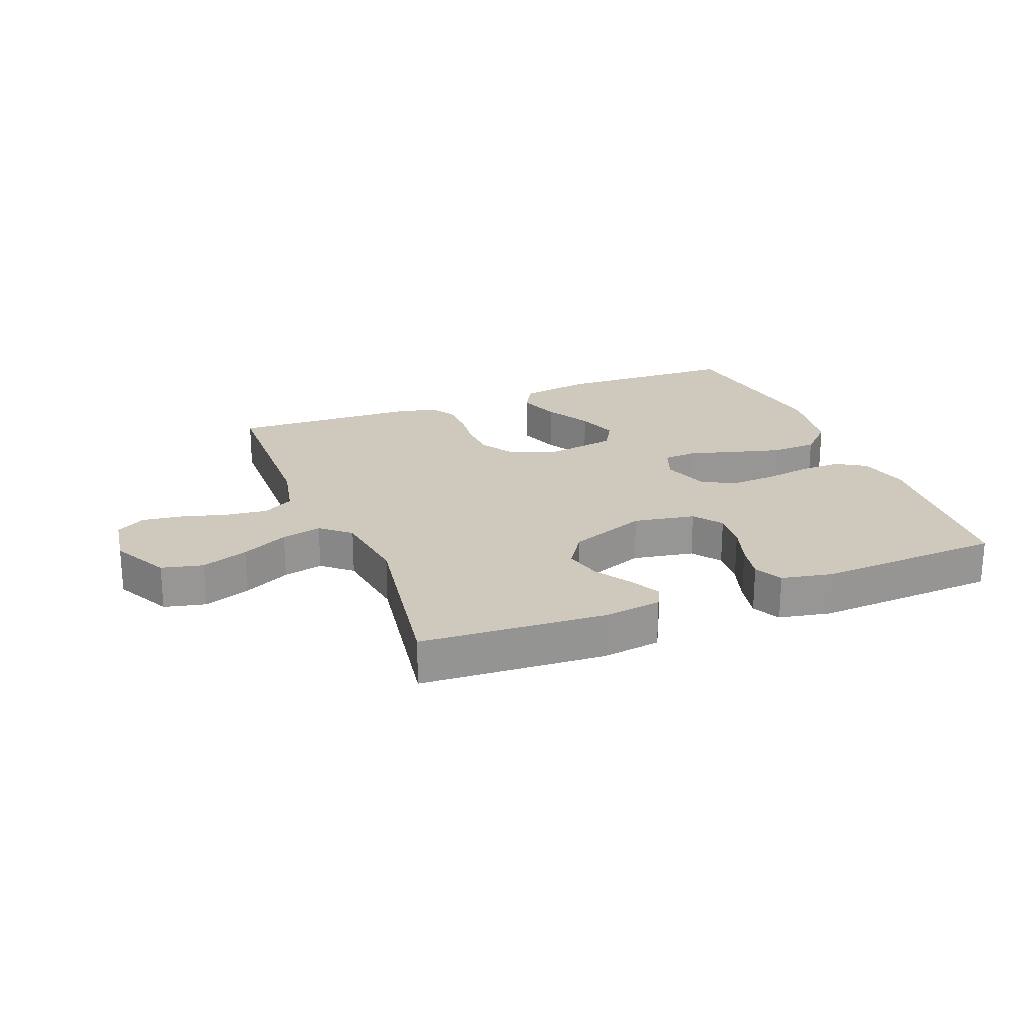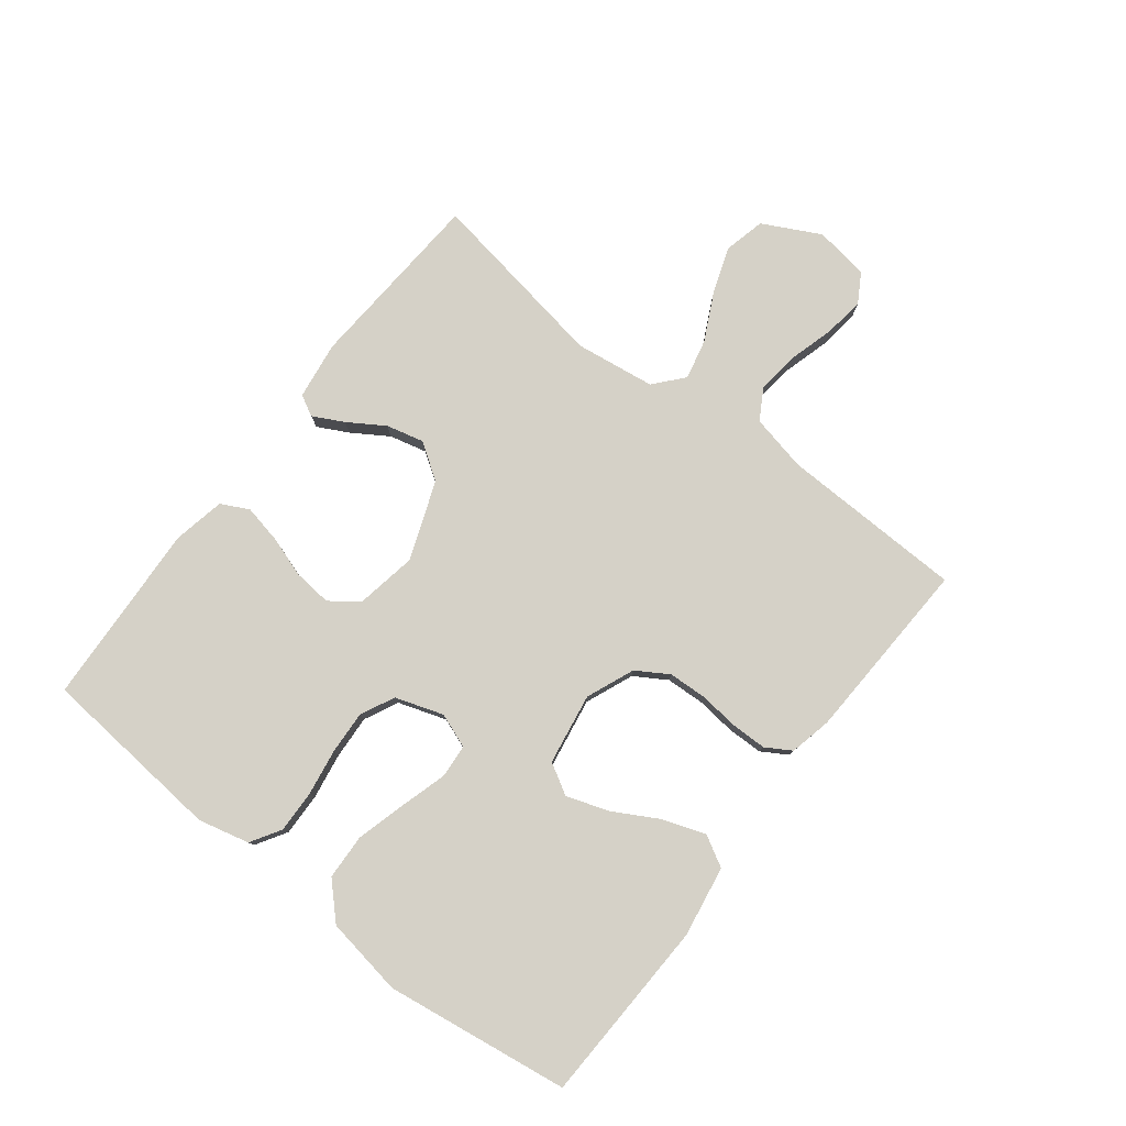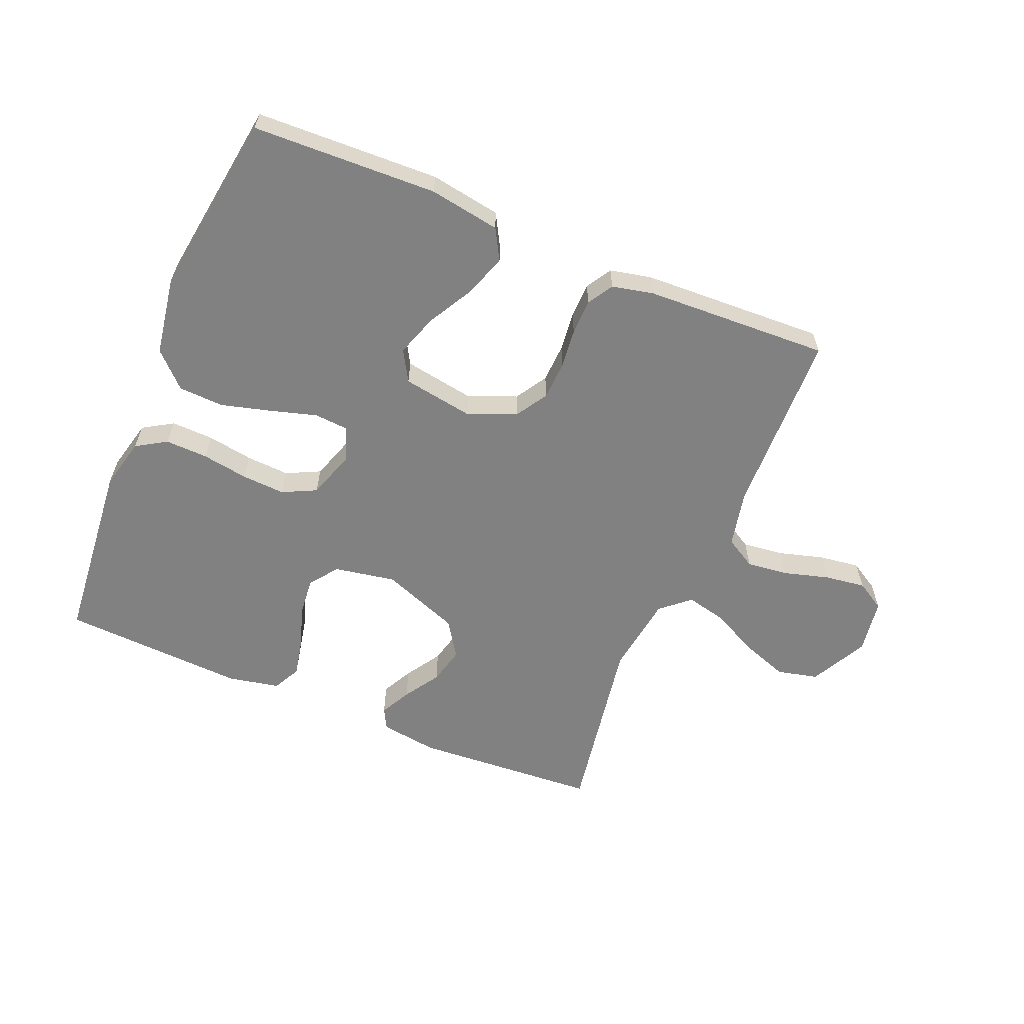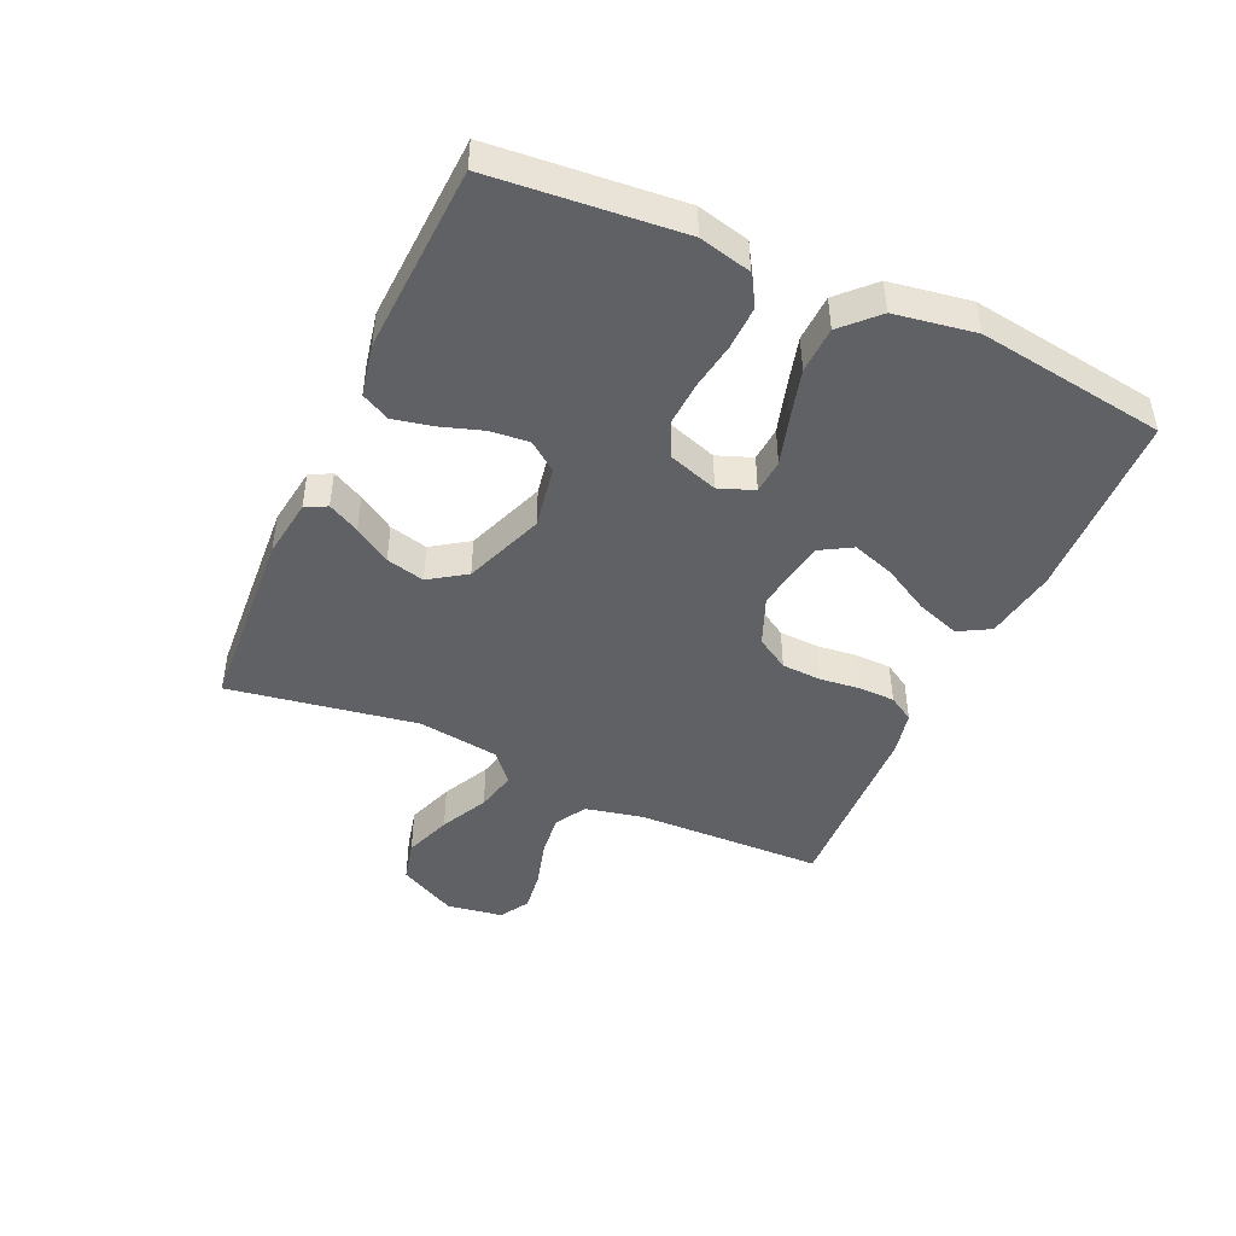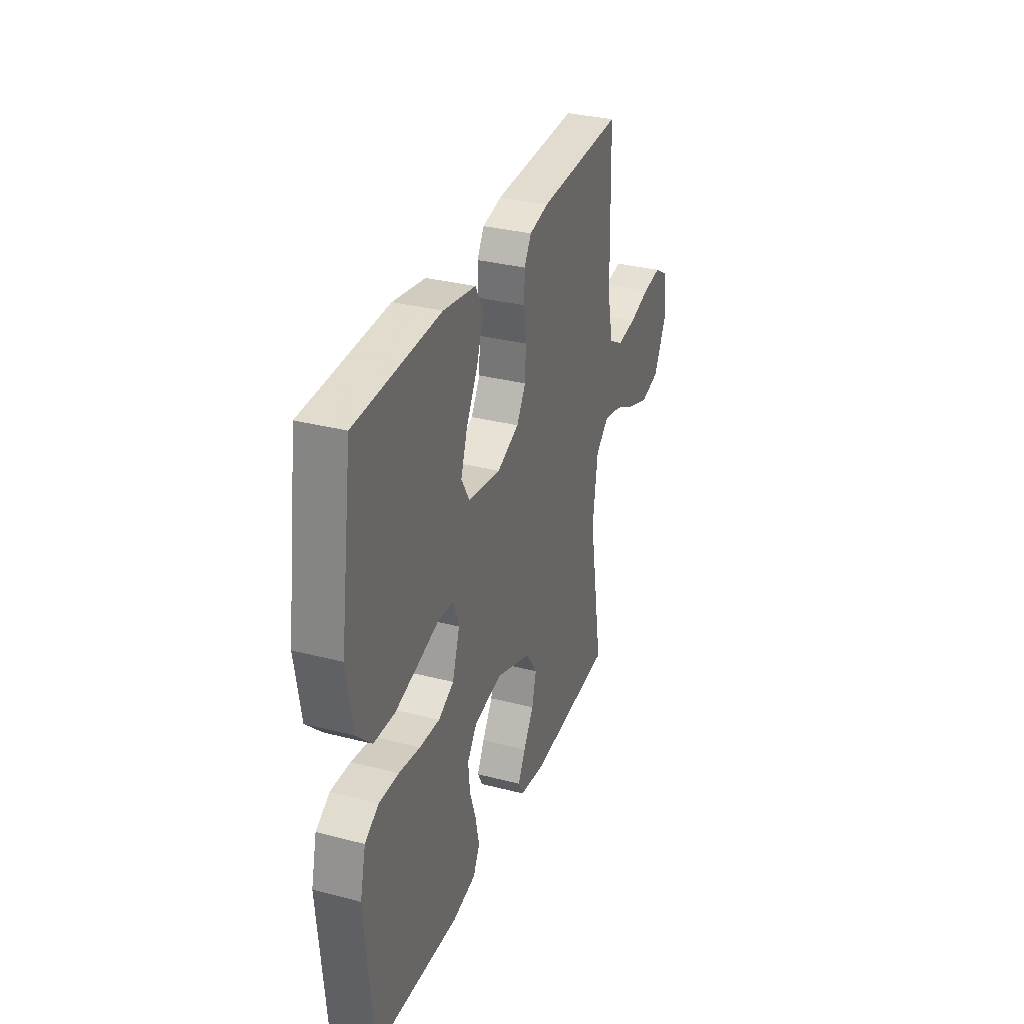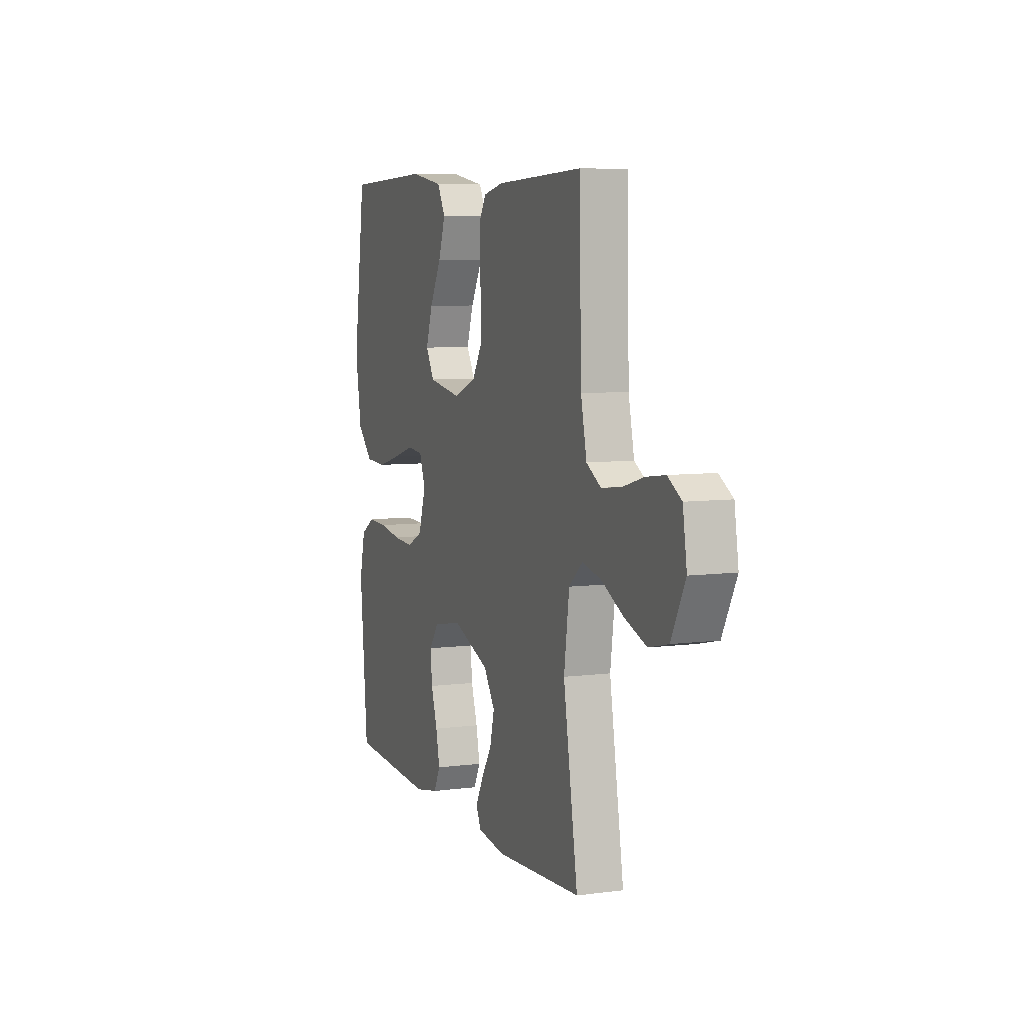
<metadata>
{"format":"obj","ext":"obj","renderer":"f3d","projection":"perspective","resolution":1024,"background":"white","views":[{"elev":22.5,"azim":158.4,"up":"+Y"},{"elev":79.4,"azim":-52.2,"up":"+Y"},{"elev":-60.5,"azim":-22.7,"up":"+Y"},{"elev":-45.7,"azim":-114.3,"up":"+Y"},{"elev":32.2,"azim":-70.1,"up":"+Z"},{"elev":7.1,"azim":69.3,"up":"+Z"}]}
</metadata>
<code>
v 0.5 0.07 -0.5
v 0.2 0.07 -0.52
v 0.106 0.07 -0.507
v 0.088 0.07 -0.473
v 0.114 0.07 -0.423
v 0.151 0.07 -0.365
v 0.166 0.07 -0.304
v 0.127 0.07 -0.246
v 0 0.07 -0.198
v -0.1 0.07 -0.216
v -0.134 0.07 -0.262
v -0.128 0.07 -0.324
v -0.106 0.07 -0.391
v -0.093 0.07 -0.453
v -0.116 0.07 -0.498
v -0.2 0.07 -0.515
v -0.5 0.07 -0.5
v -0.527 0.07 -0.2
v -0.507 0.07 -0.117
v -0.458 0.07 -0.087
v -0.389 0.07 -0.089
v -0.314 0.07 -0.101
v -0.243 0.07 -0.105
v -0.188 0.07 -0.078
v -0.162 0.07 0
v -0.183 0.07 0.056
v -0.238 0.07 0.06
v -0.313 0.07 0.038
v -0.394 0.07 0.016
v -0.468 0.07 0.019
v -0.522 0.07 0.072
v -0.543 0.07 0.2
v -0.5 0.07 0.5
v -0.2 0.07 0.511
v -0.085 0.07 0.492
v -0.057 0.07 0.442
v -0.081 0.07 0.373
v -0.122 0.07 0.299
v -0.145 0.07 0.231
v -0.116 0.07 0.181
v 0 0.07 0.162
v 0.078 0.07 0.194
v 0.11 0.07 0.246
v 0.113 0.07 0.309
v 0.106 0.07 0.373
v 0.107 0.07 0.431
v 0.132 0.07 0.472
v 0.2 0.07 0.487
v 0.5 0.07 0.5
v 0.508 0.07 0.2
v 0.528 0.07 0.108
v 0.578 0.07 0.079
v 0.646 0.07 0.087
v 0.72 0.07 0.108
v 0.786 0.07 0.117
v 0.833 0.07 0.089
v 0.847 0.07 0
v 0.799 0.07 -0.093
v 0.732 0.07 -0.109
v 0.656 0.07 -0.082
v 0.58 0.07 -0.044
v 0.515 0.07 -0.029
v 0.468 0.07 -0.07
v 0.45 0.07 -0.2
v 0.5 0 -0.5
v 0.2 0 -0.52
v 0.106 0 -0.507
v 0.088 0 -0.473
v 0.114 0 -0.423
v 0.151 0 -0.365
v 0.166 0 -0.304
v 0.127 0 -0.246
v 0 0 -0.198
v -0.1 0 -0.216
v -0.134 0 -0.262
v -0.128 0 -0.324
v -0.106 0 -0.391
v -0.093 0 -0.453
v -0.116 0 -0.498
v -0.2 0 -0.515
v -0.5 0 -0.5
v -0.527 0 -0.2
v -0.507 0 -0.117
v -0.458 0 -0.087
v -0.389 0 -0.089
v -0.314 0 -0.101
v -0.243 0 -0.105
v -0.188 0 -0.078
v -0.162 0 0
v -0.183 0 0.056
v -0.238 0 0.06
v -0.313 0 0.038
v -0.394 0 0.016
v -0.468 0 0.019
v -0.522 0 0.072
v -0.543 0 0.2
v -0.5 0 0.5
v -0.2 0 0.511
v -0.085 0 0.492
v -0.057 0 0.442
v -0.081 0 0.373
v -0.122 0 0.299
v -0.145 0 0.231
v -0.116 0 0.181
v 0 0 0.162
v 0.078 0 0.194
v 0.11 0 0.246
v 0.113 0 0.309
v 0.106 0 0.373
v 0.107 0 0.431
v 0.132 0 0.472
v 0.2 0 0.487
v 0.5 0 0.5
v 0.508 0 0.2
v 0.528 0 0.108
v 0.578 0 0.079
v 0.646 0 0.087
v 0.72 0 0.108
v 0.786 0 0.117
v 0.833 0 0.089
v 0.847 0 0
v 0.799 0 -0.093
v 0.732 0 -0.109
v 0.656 0 -0.082
v 0.58 0 -0.044
v 0.515 0 -0.029
v 0.468 0 -0.07
v 0.45 0 -0.2
f 58 59 60 61
f 58 61 62
f 57 58 62
f 56 57 62
f 53 54 55 56
f 52 53 56 62
f 51 52 62 63
f 47 48 49 50
f 47 50 51 63
f 44 45 46 47
f 43 44 47 63
f 35 36 37 38
f 35 38 39
f 34 35 39
f 33 34 39
f 32 33 39 40
f 27 28 29 30
f 27 30 31 32
f 19 20 21 22
f 19 22 23
f 18 19 23
f 17 18 23
f 16 17 23 24
f 12 13 14 15
f 11 12 15 16
f 3 4 5 6
f 1 2 3 6
f 64 1 6 7
f 42 43 63 64
f 41 42 64 7
f 40 41 7 8
f 26 27 32 40
f 25 26 40 8
f 11 16 24 25
f 10 11 25
f 9 10 25
f 8 9 25
f 125 124 123 122
f 126 125 122
f 126 122 121
f 126 121 120
f 120 119 118 117
f 126 120 117 116
f 127 126 116 115
f 114 113 112 111
f 127 115 114 111
f 111 110 109 108
f 127 111 108 107
f 102 101 100 99
f 103 102 99
f 103 99 98
f 103 98 97
f 104 103 97 96
f 94 93 92 91
f 96 95 94 91
f 86 85 84 83
f 87 86 83
f 87 83 82
f 87 82 81
f 88 87 81 80
f 79 78 77 76
f 80 79 76 75
f 70 69 68 67
f 70 67 66 65
f 71 70 65 128
f 128 127 107 106
f 71 128 106 105
f 72 71 105 104
f 104 96 91 90
f 72 104 90 89
f 89 88 80 75
f 89 75 74
f 89 74 73
f 89 73 72
f 1 65 66 2
f 2 66 67 3
f 3 67 68 4
f 4 68 69 5
f 5 69 70 6
f 6 70 71 7
f 7 71 72 8
f 8 72 73 9
f 9 73 74 10
f 10 74 75 11
f 11 75 76 12
f 12 76 77 13
f 13 77 78 14
f 14 78 79 15
f 15 79 80 16
f 16 80 81 17
f 17 81 82 18
f 18 82 83 19
f 19 83 84 20
f 20 84 85 21
f 21 85 86 22
f 22 86 87 23
f 23 87 88 24
f 24 88 89 25
f 25 89 90 26
f 26 90 91 27
f 27 91 92 28
f 28 92 93 29
f 29 93 94 30
f 30 94 95 31
f 31 95 96 32
f 32 96 97 33
f 33 97 98 34
f 34 98 99 35
f 35 99 100 36
f 36 100 101 37
f 37 101 102 38
f 38 102 103 39
f 39 103 104 40
f 40 104 105 41
f 41 105 106 42
f 42 106 107 43
f 43 107 108 44
f 44 108 109 45
f 45 109 110 46
f 46 110 111 47
f 47 111 112 48
f 48 112 113 49
f 49 113 114 50
f 50 114 115 51
f 51 115 116 52
f 52 116 117 53
f 53 117 118 54
f 54 118 119 55
f 55 119 120 56
f 56 120 121 57
f 57 121 122 58
f 58 122 123 59
f 59 123 124 60
f 60 124 125 61
f 61 125 126 62
f 62 126 127 63
f 63 127 128 64
f 64 128 65 1

</code>
